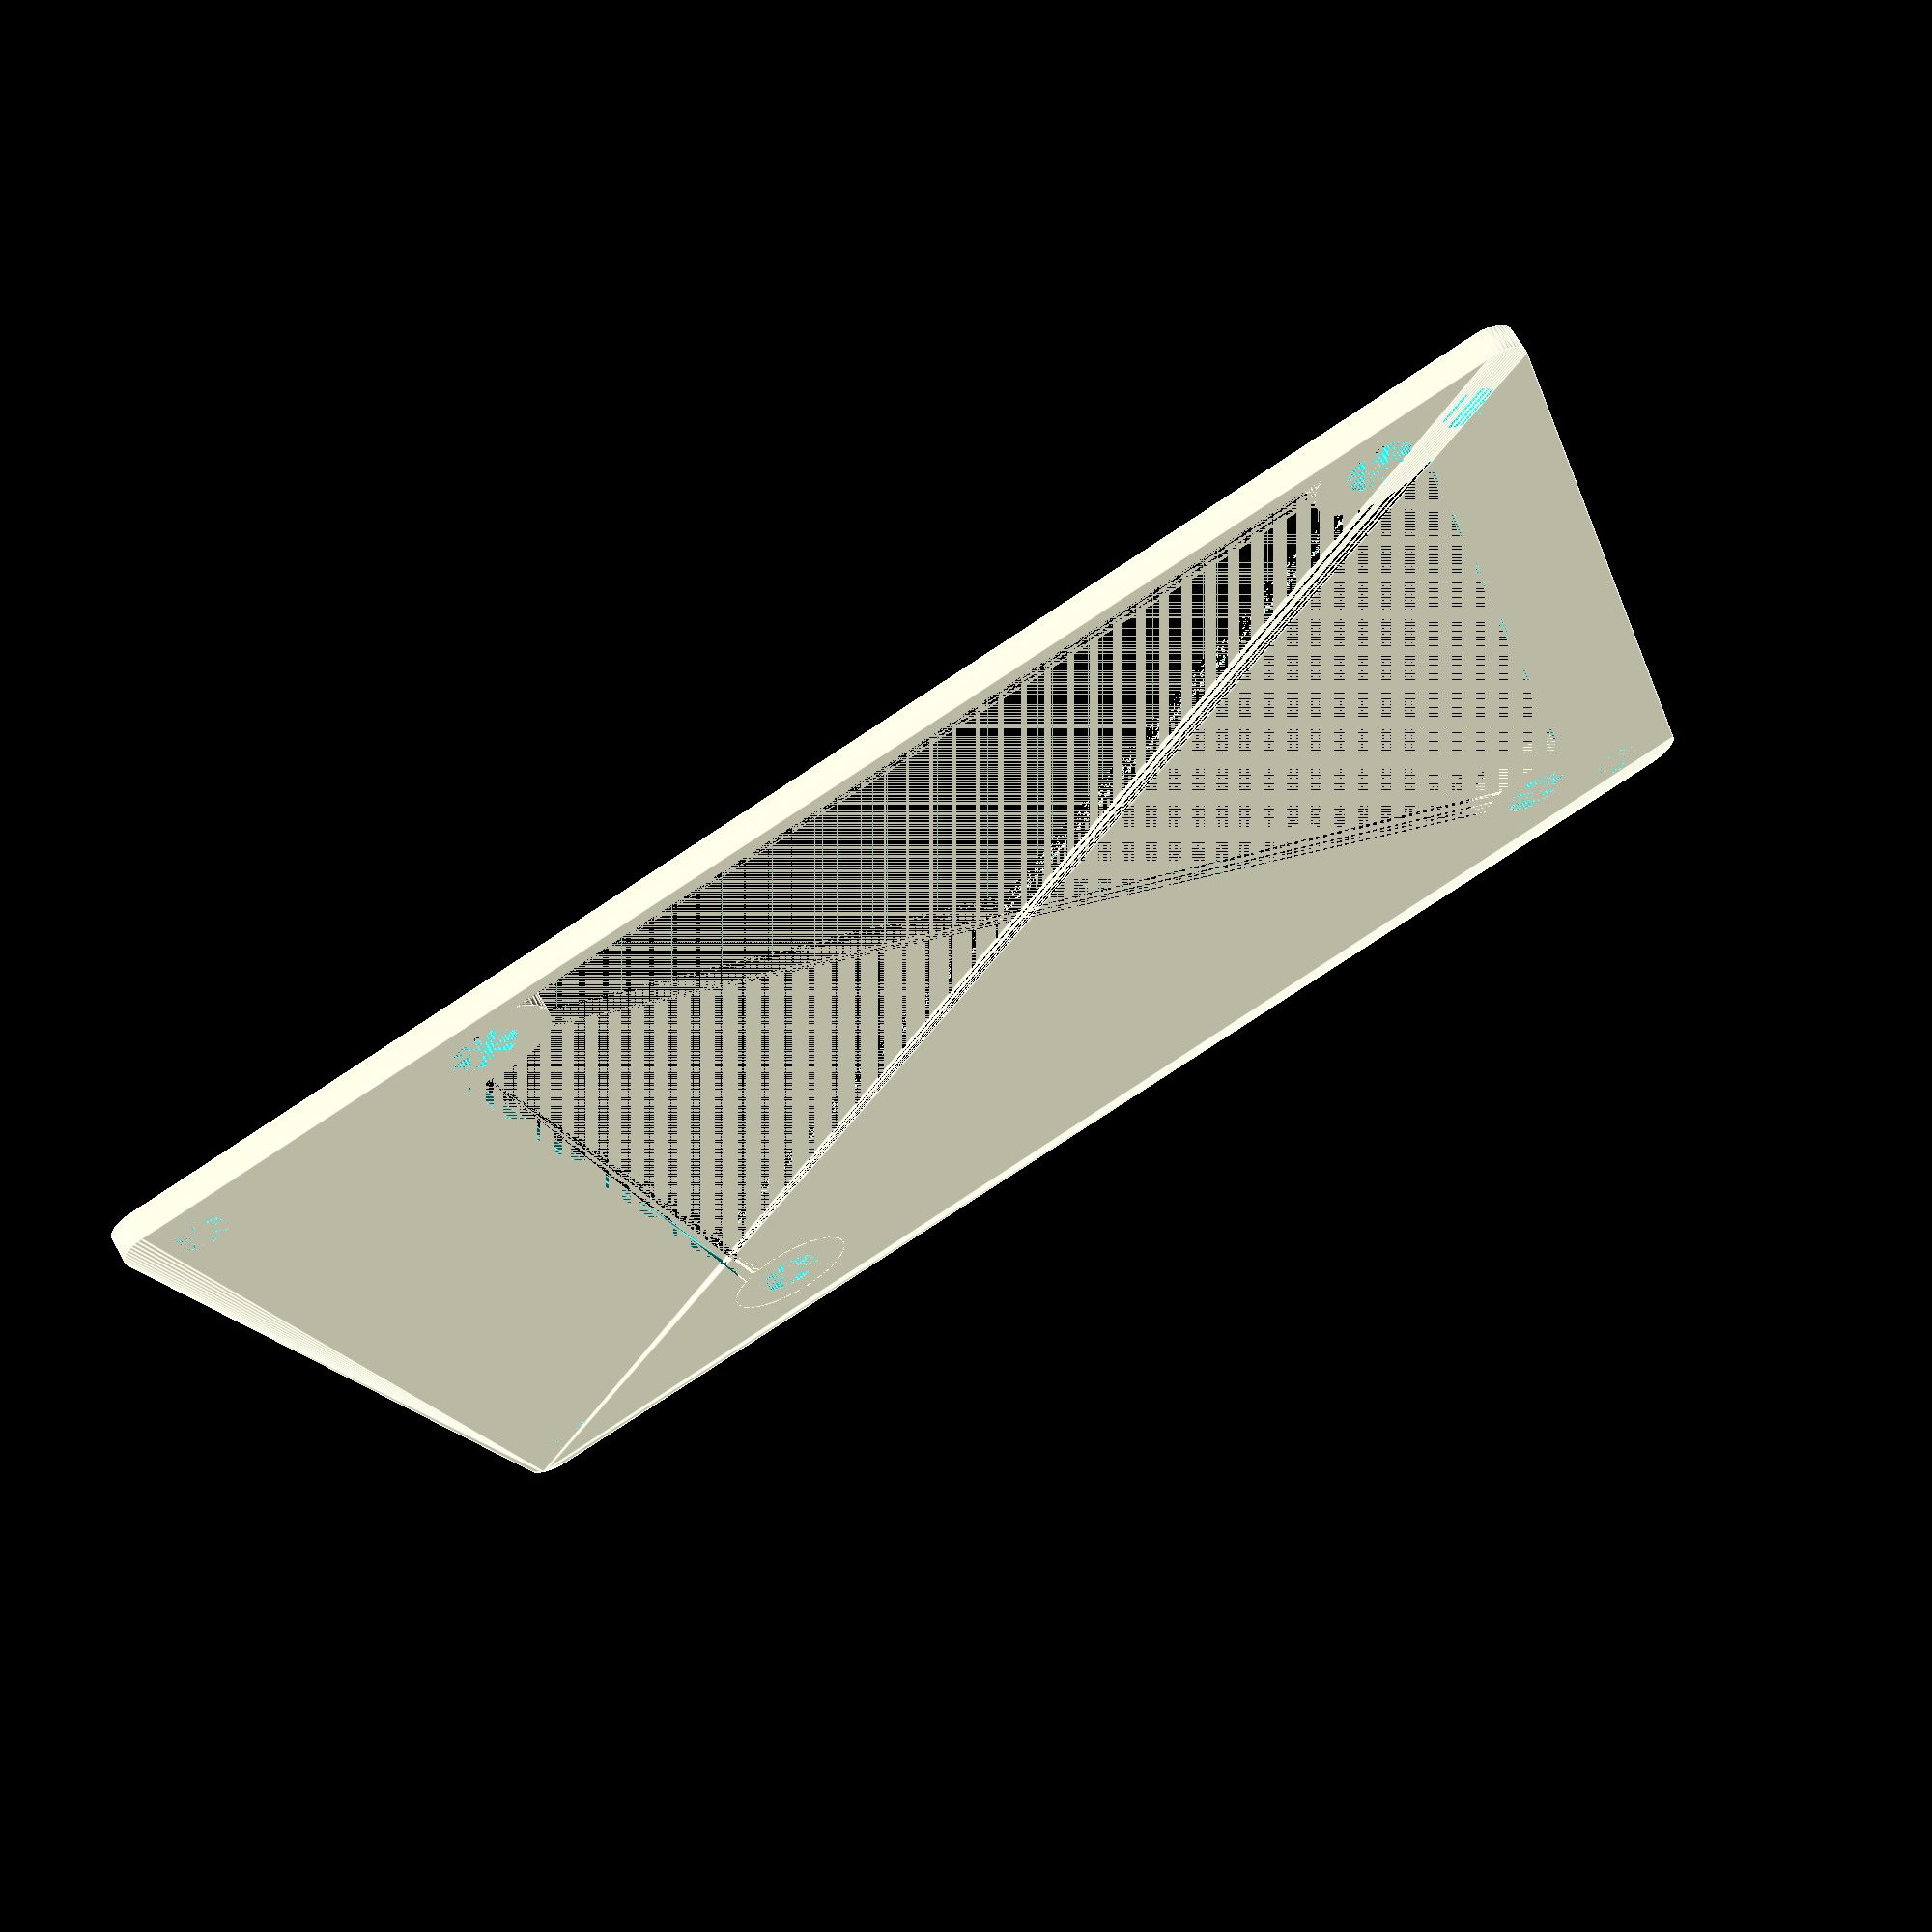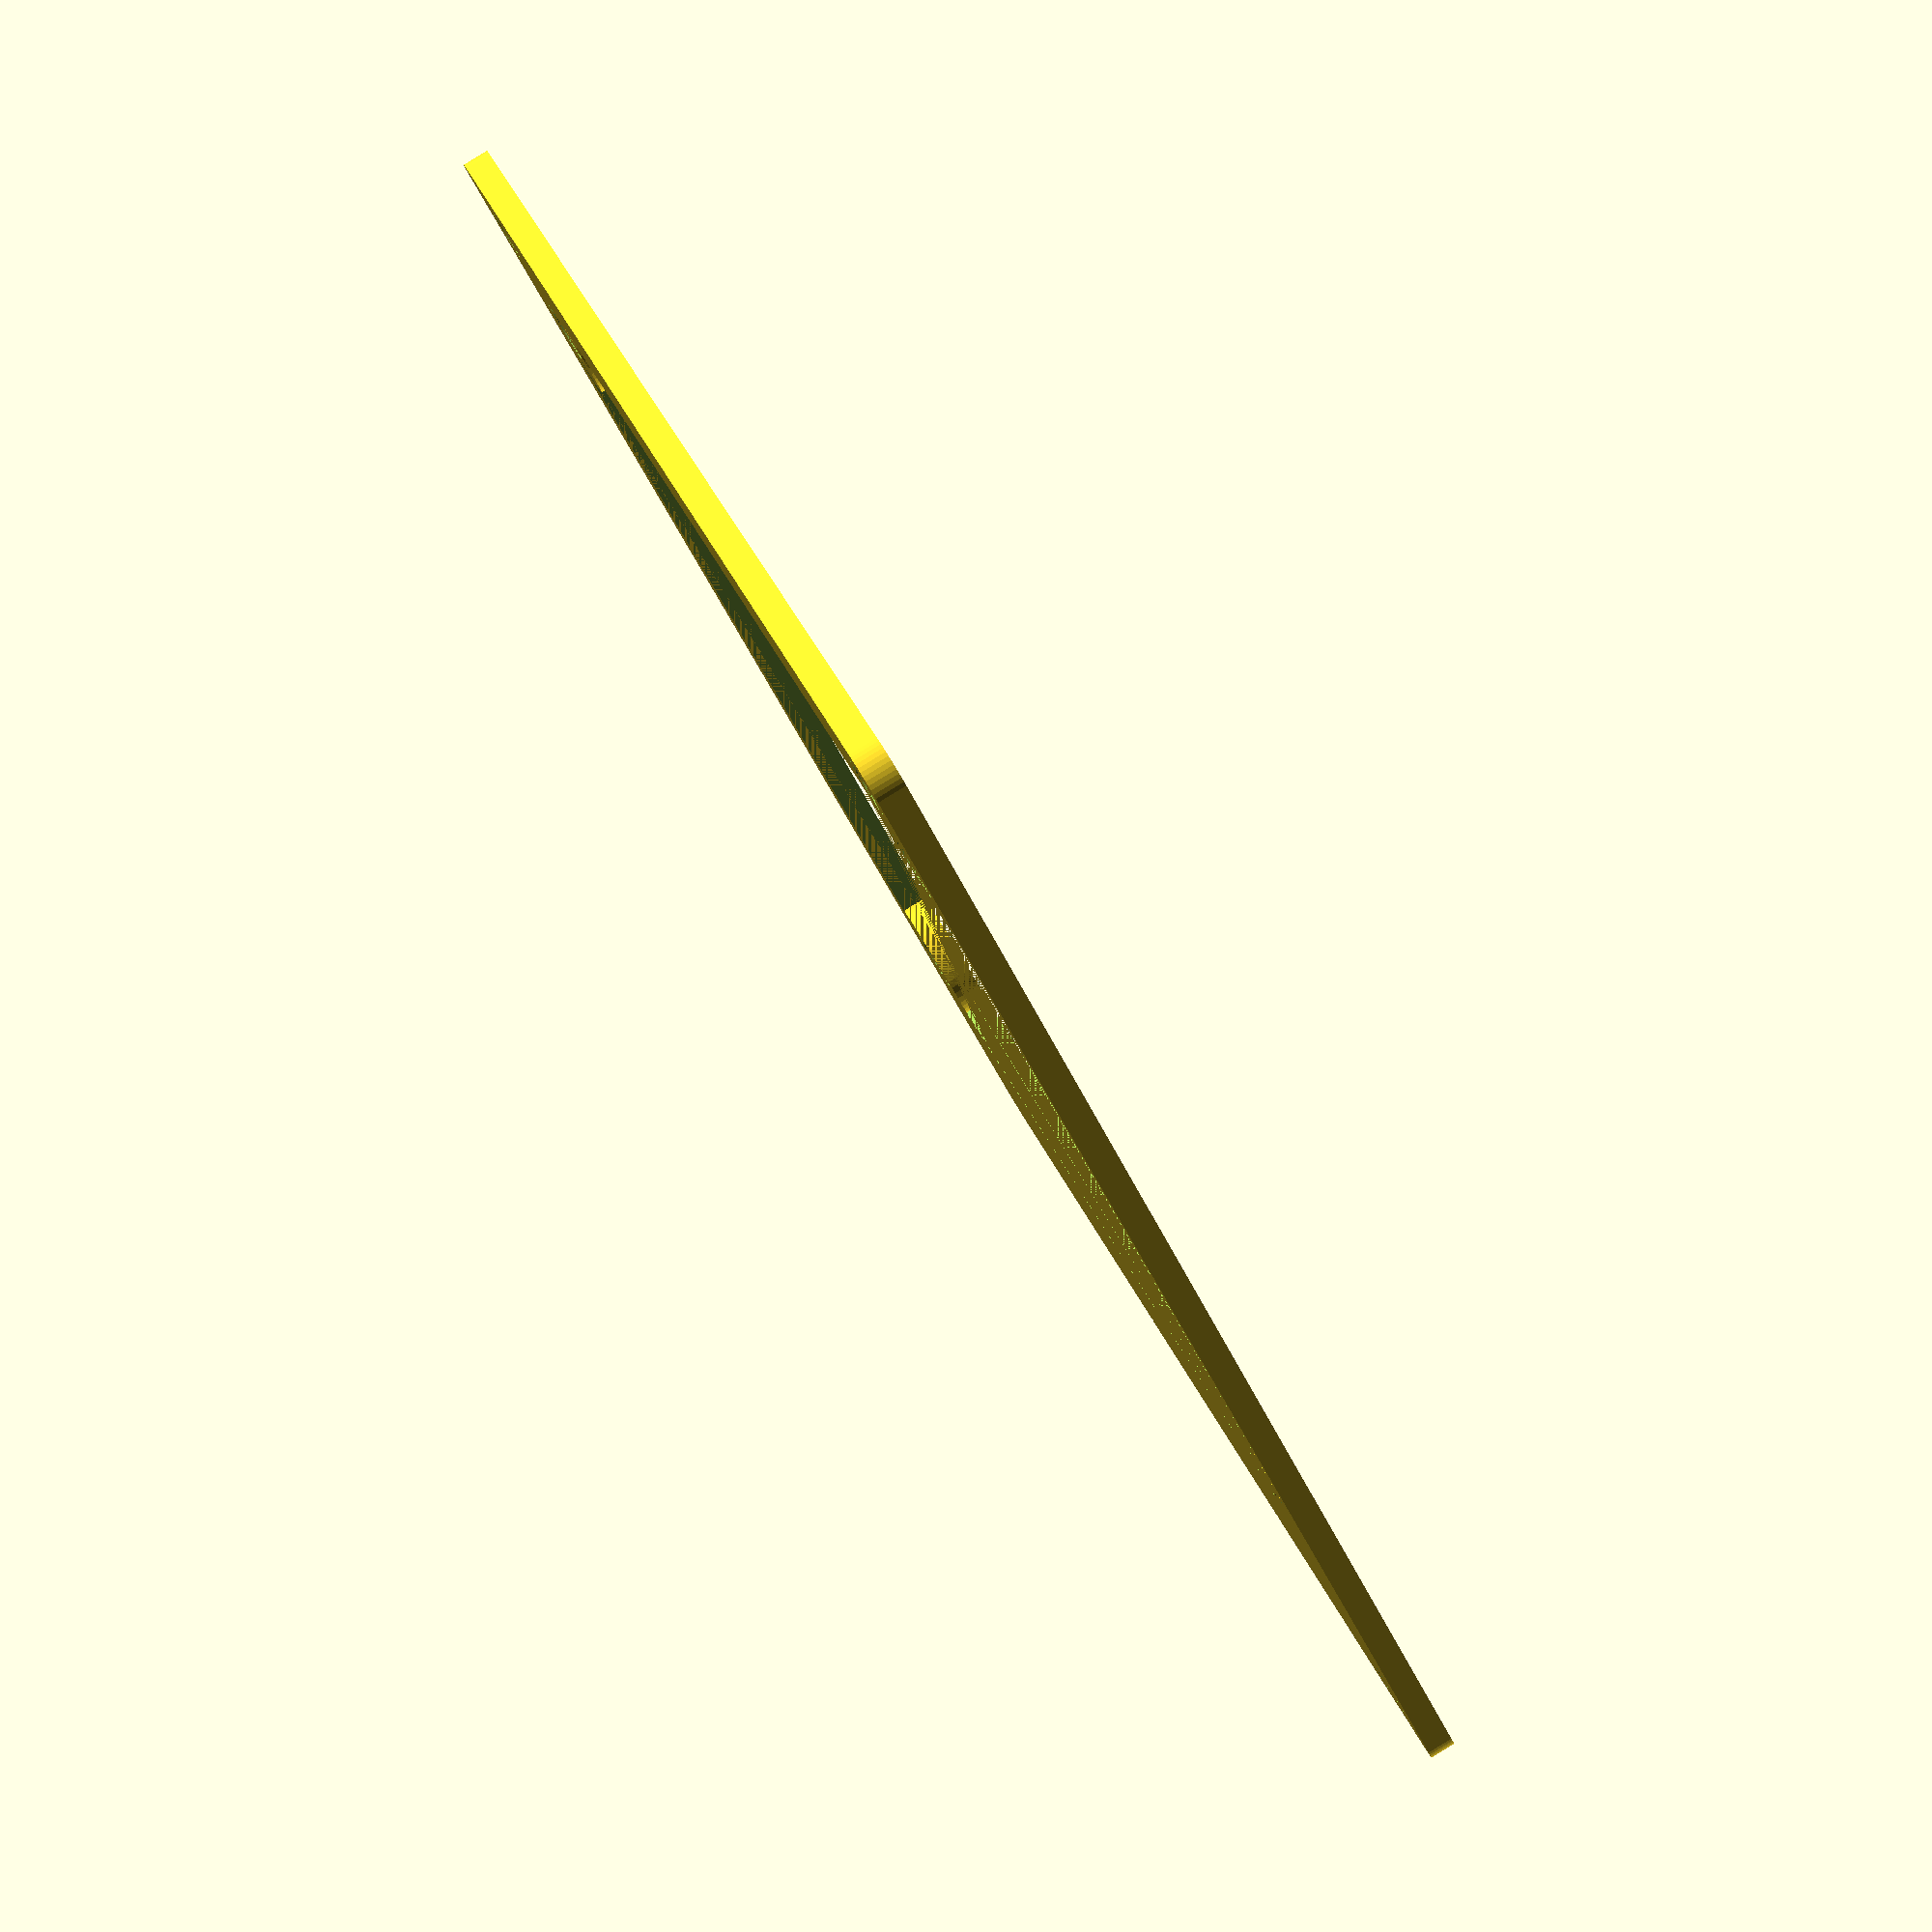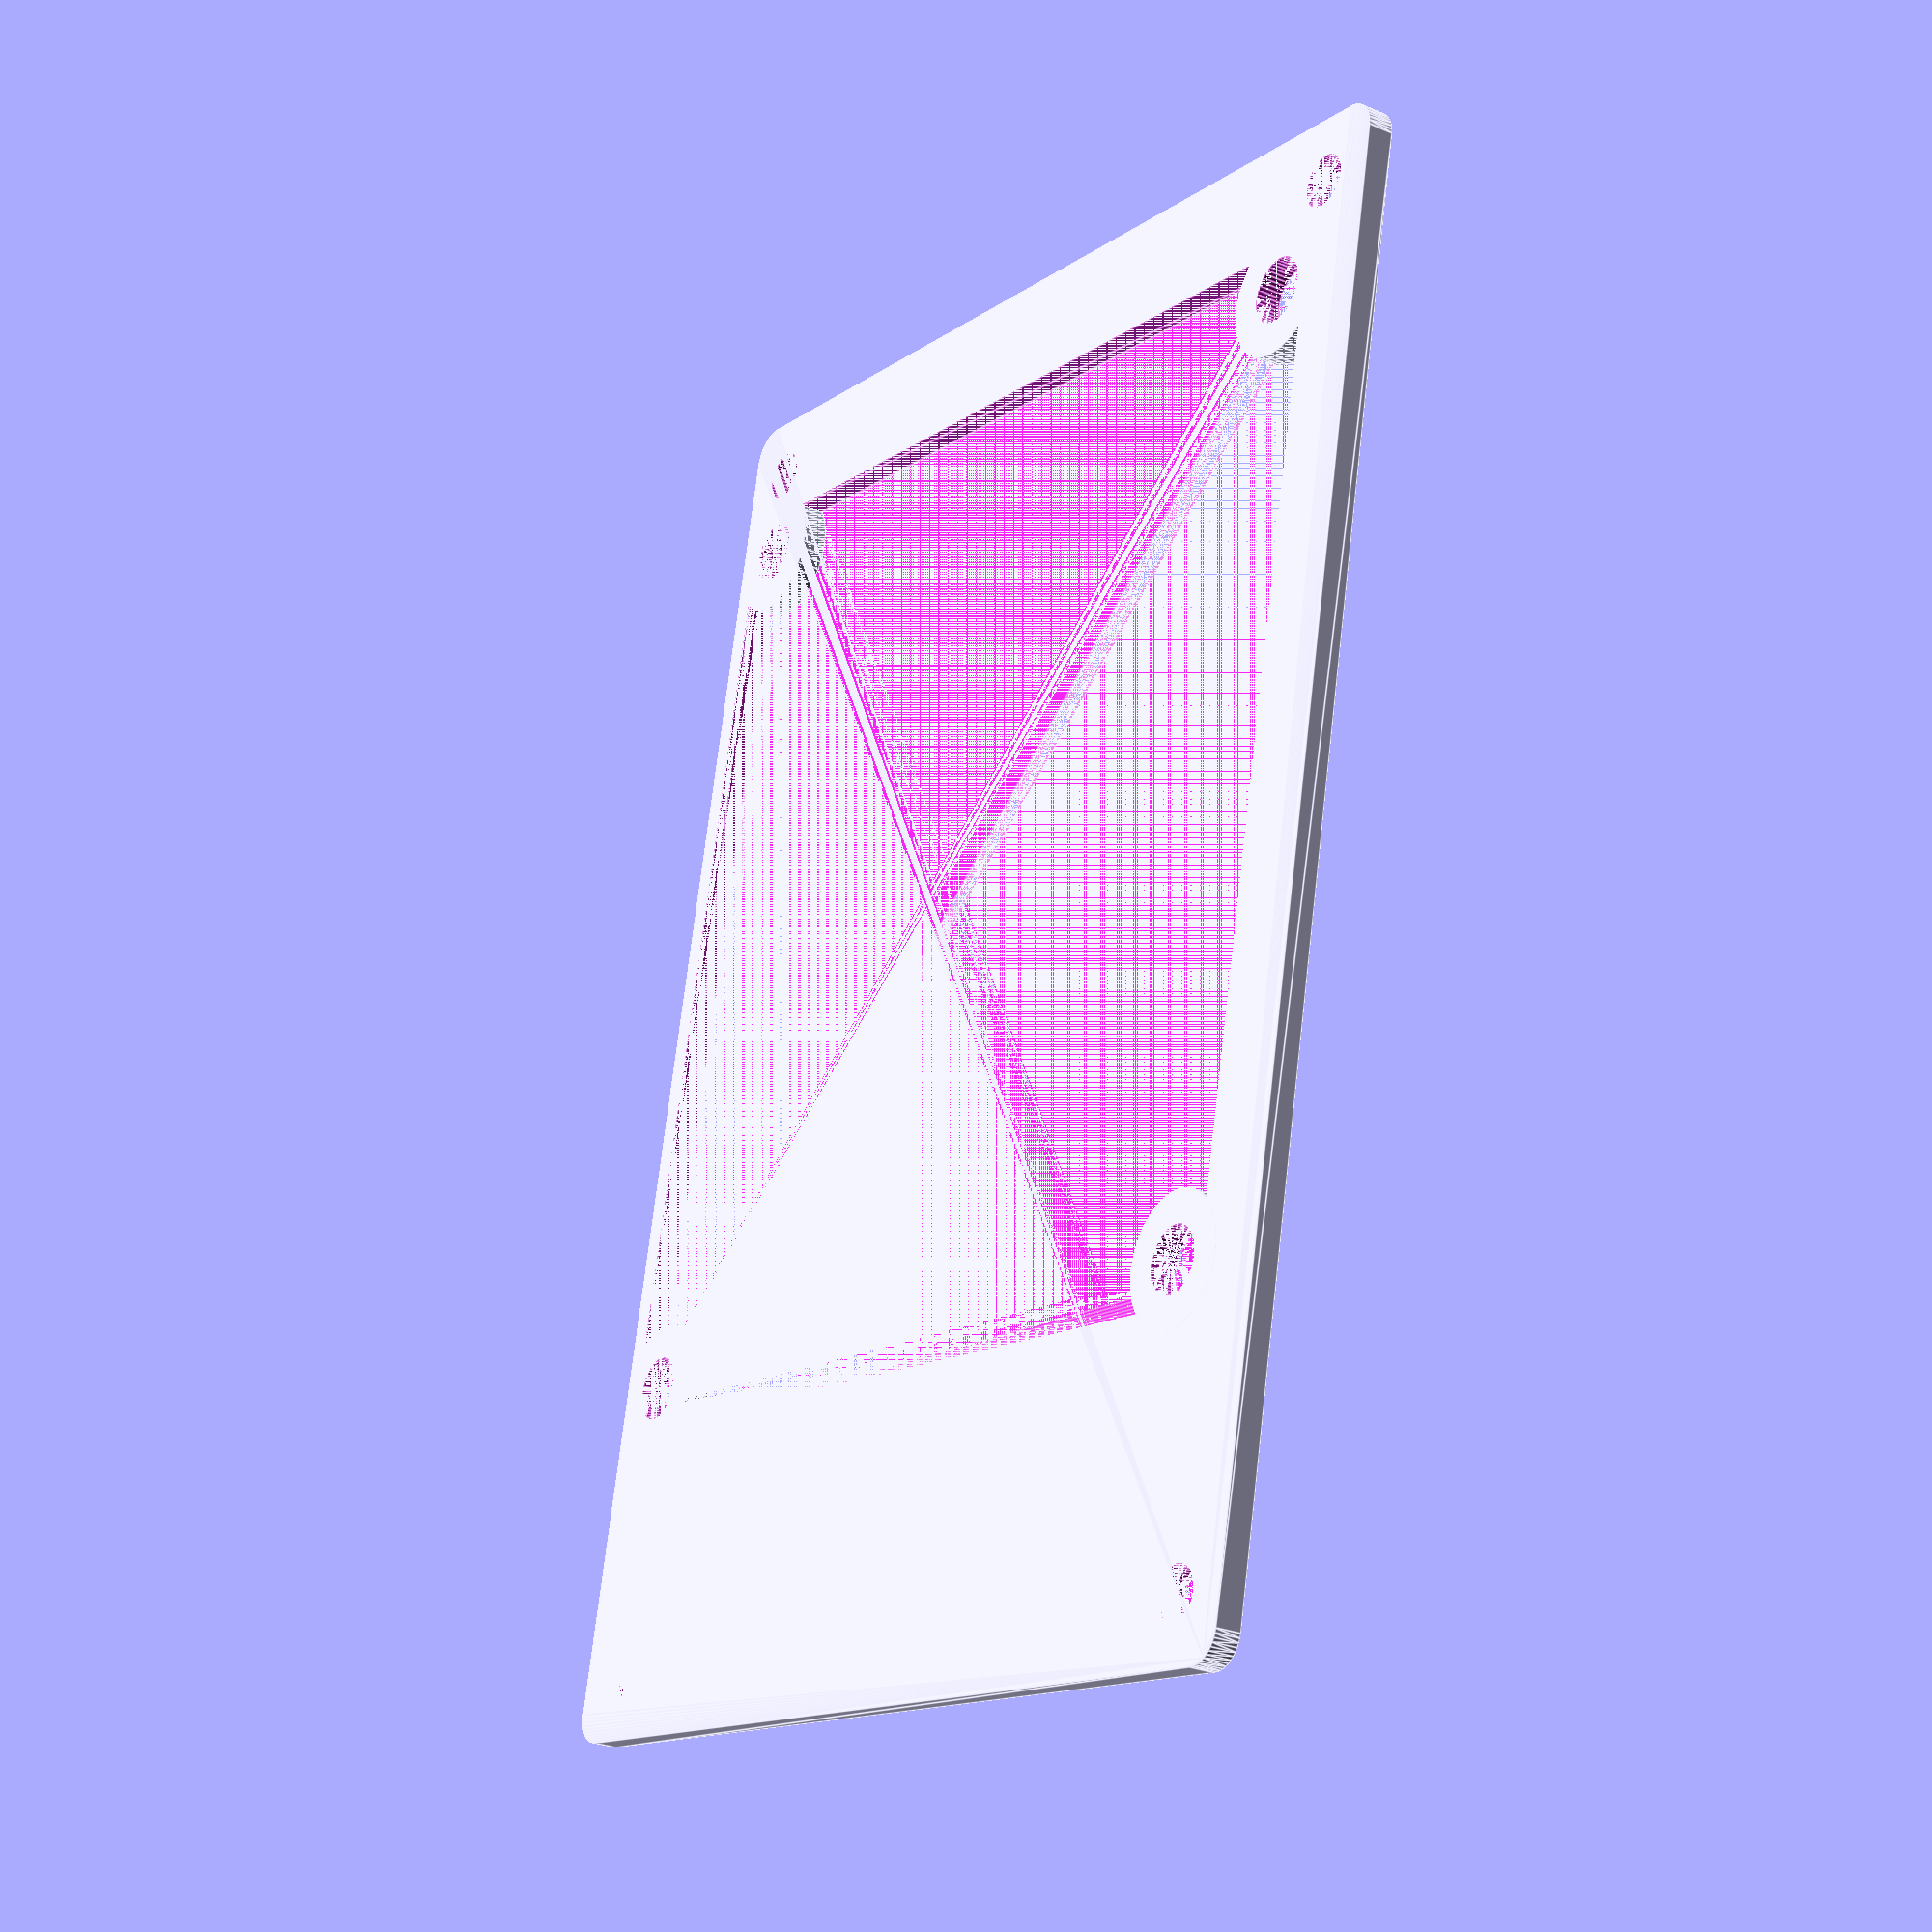
<openscad>
PCB_MOUNT_DIA = 4;
PCB_MOUNT_SPACING_X = 101.5;
PCB_MOUNT_SPACING_Y = 76;

FAN_MOUNT_DIA = 5;
FAN_DIA = 78;
FAN_MOUNT_SPACING = 71.5;
FAN_OFFSET_X = 7;
FAN_OFFSET_Y = 0;

THICKNESS = 2;
CORNER_DIA = 5;
WIDTH = PCB_MOUNT_SPACING_X + CORNER_DIA;
LENGTH = PCB_MOUNT_SPACING_Y + CORNER_DIA;

$fn = 50;

module mounting_holes(width, length, height, dia) {
    for(i = [-1, 1]) {
        for(j = [-1, 1]) {
            translate([i * width/2, j * length/2, 0])
            cylinder(d = dia, h = height);
        }
    }
}

module rounded_rect(width, length, height, corner_dia) {
    hull()
    mounting_holes(width, length, height, corner_dia);
}

difference() {
    rounded_rect(WIDTH, LENGTH, THICKNESS, CORNER_DIA);

    mounting_holes(PCB_MOUNT_SPACING_X, PCB_MOUNT_SPACING_Y, THICKNESS, PCB_MOUNT_DIA);

    translate([-(PCB_MOUNT_SPACING_X - FAN_MOUNT_SPACING)/2 + FAN_OFFSET_X, -(PCB_MOUNT_SPACING_Y - FAN_MOUNT_SPACING)/2 + FAN_OFFSET_Y, 0])
    union() {
        mounting_holes(FAN_MOUNT_SPACING, FAN_MOUNT_SPACING, THICKNESS, FAN_MOUNT_DIA);
        difference() {
            l = FAN_DIA - FAN_MOUNT_DIA;
            rounded_rect(l, l, THICKNESS, FAN_MOUNT_DIA);
            mounting_holes(FAN_MOUNT_SPACING, FAN_MOUNT_SPACING, THICKNESS, FAN_MOUNT_DIA * 2);
        }
    }
}
</openscad>
<views>
elev=114.5 azim=343.1 roll=209.0 proj=p view=edges
elev=92.6 azim=316.0 roll=301.4 proj=p view=solid
elev=207.7 azim=282.3 roll=123.1 proj=p view=edges
</views>
